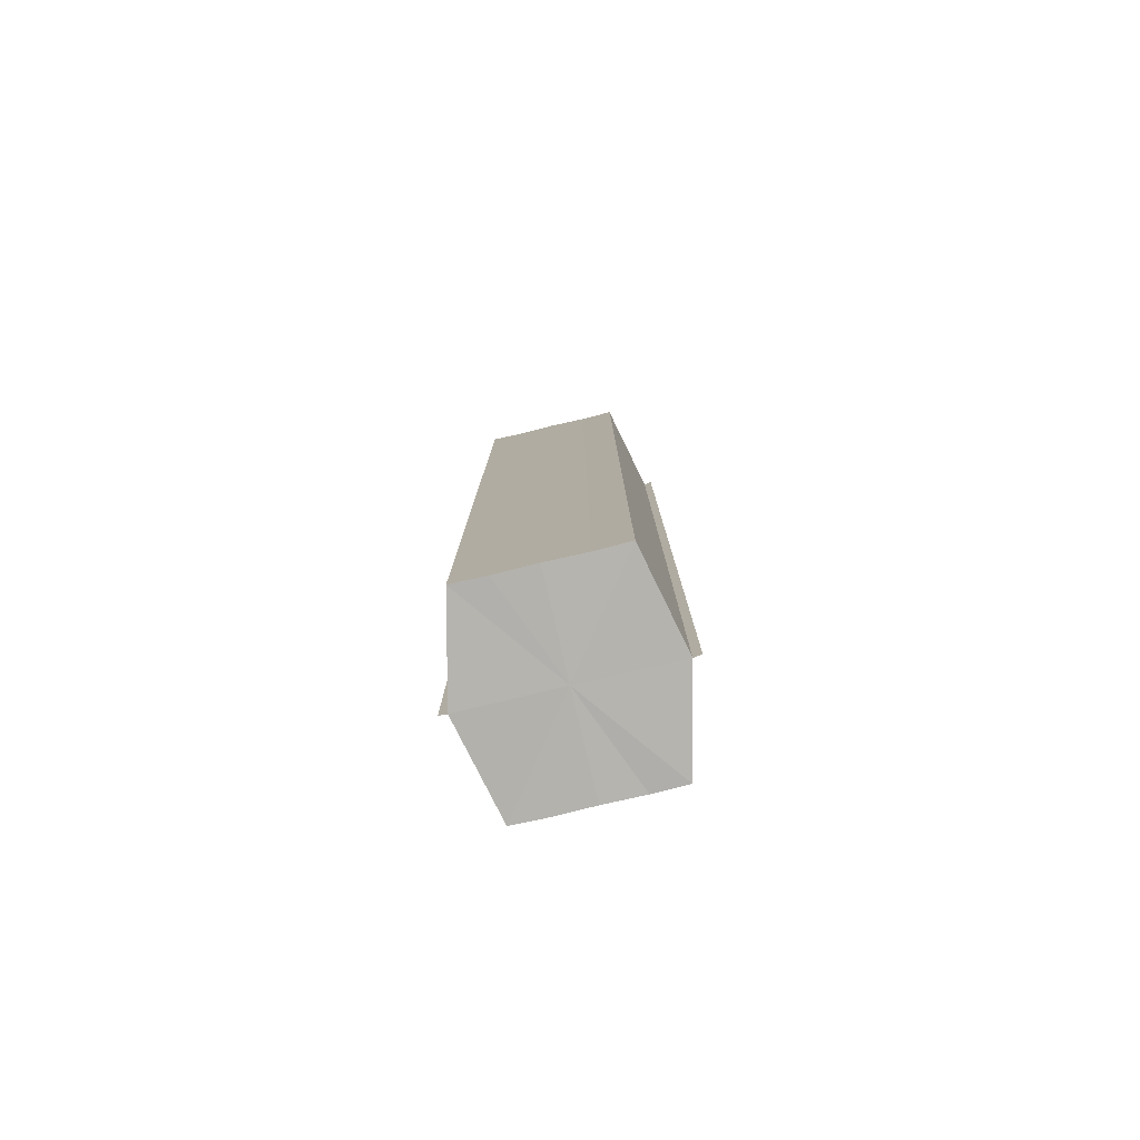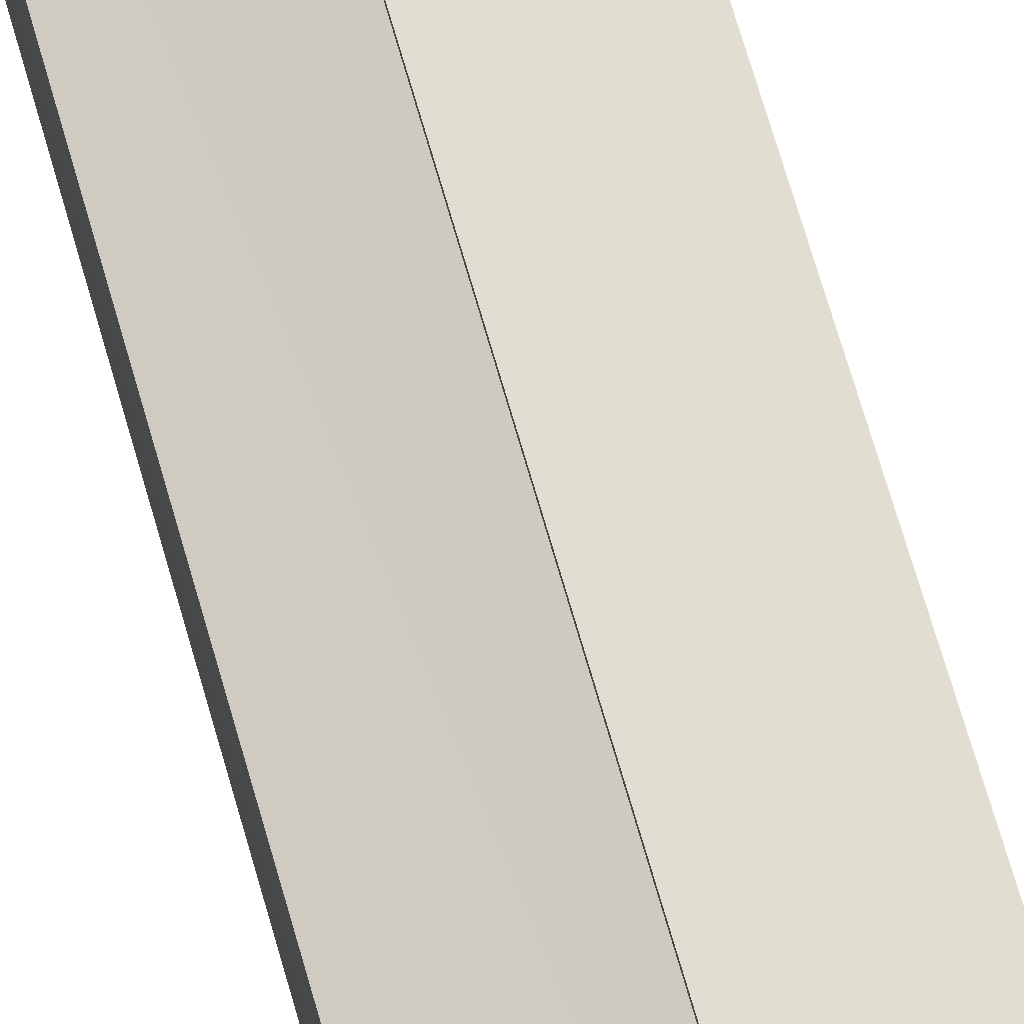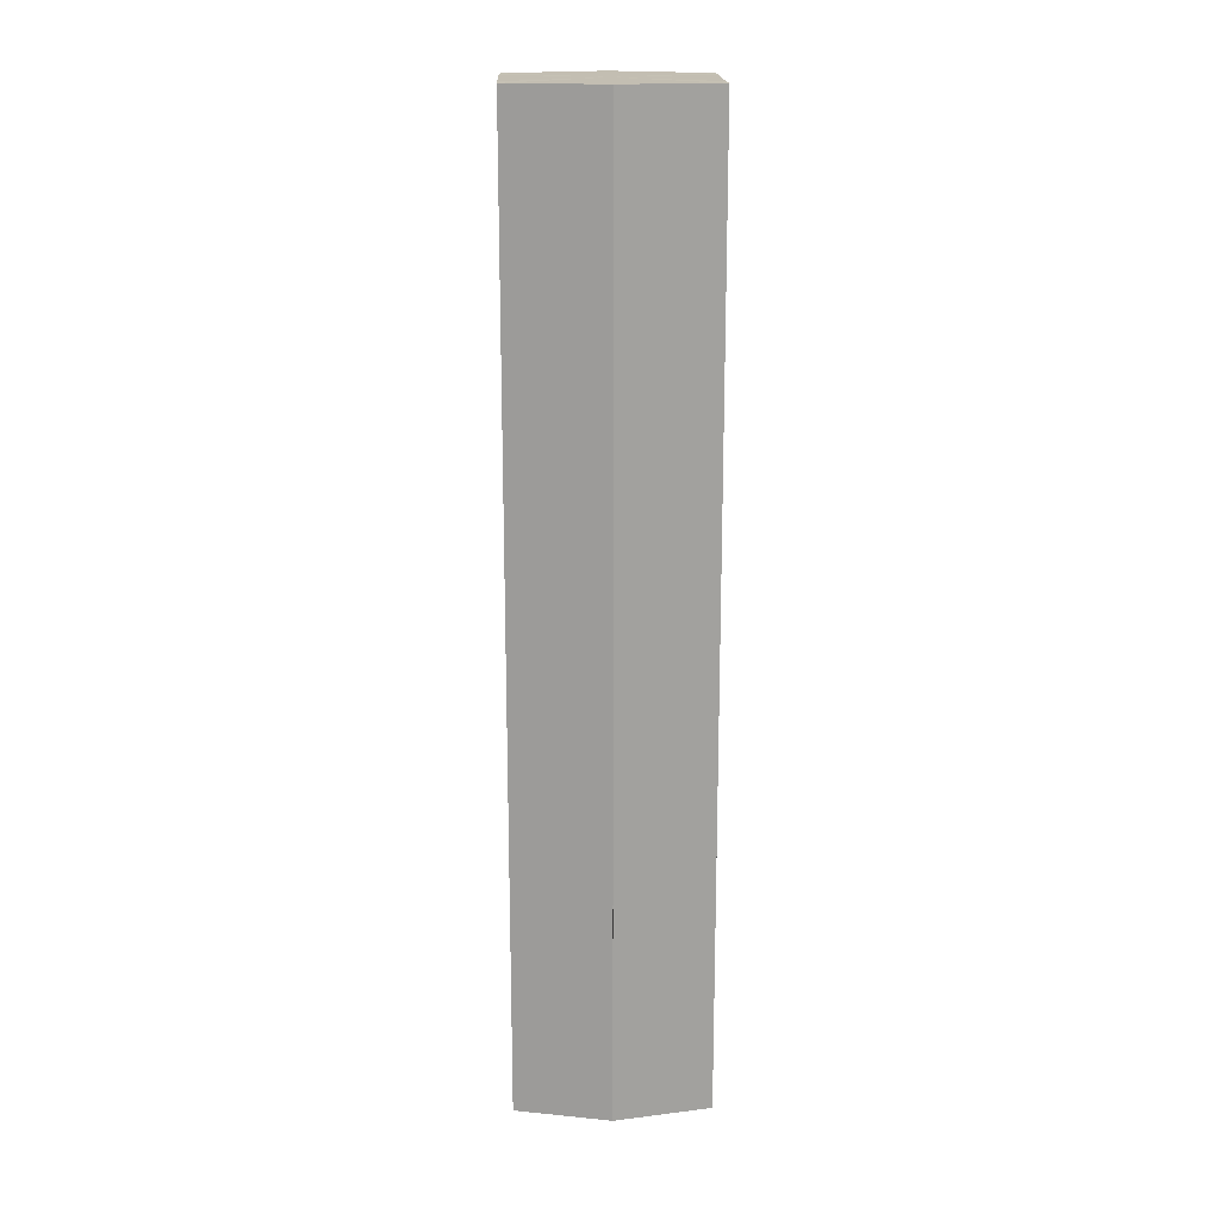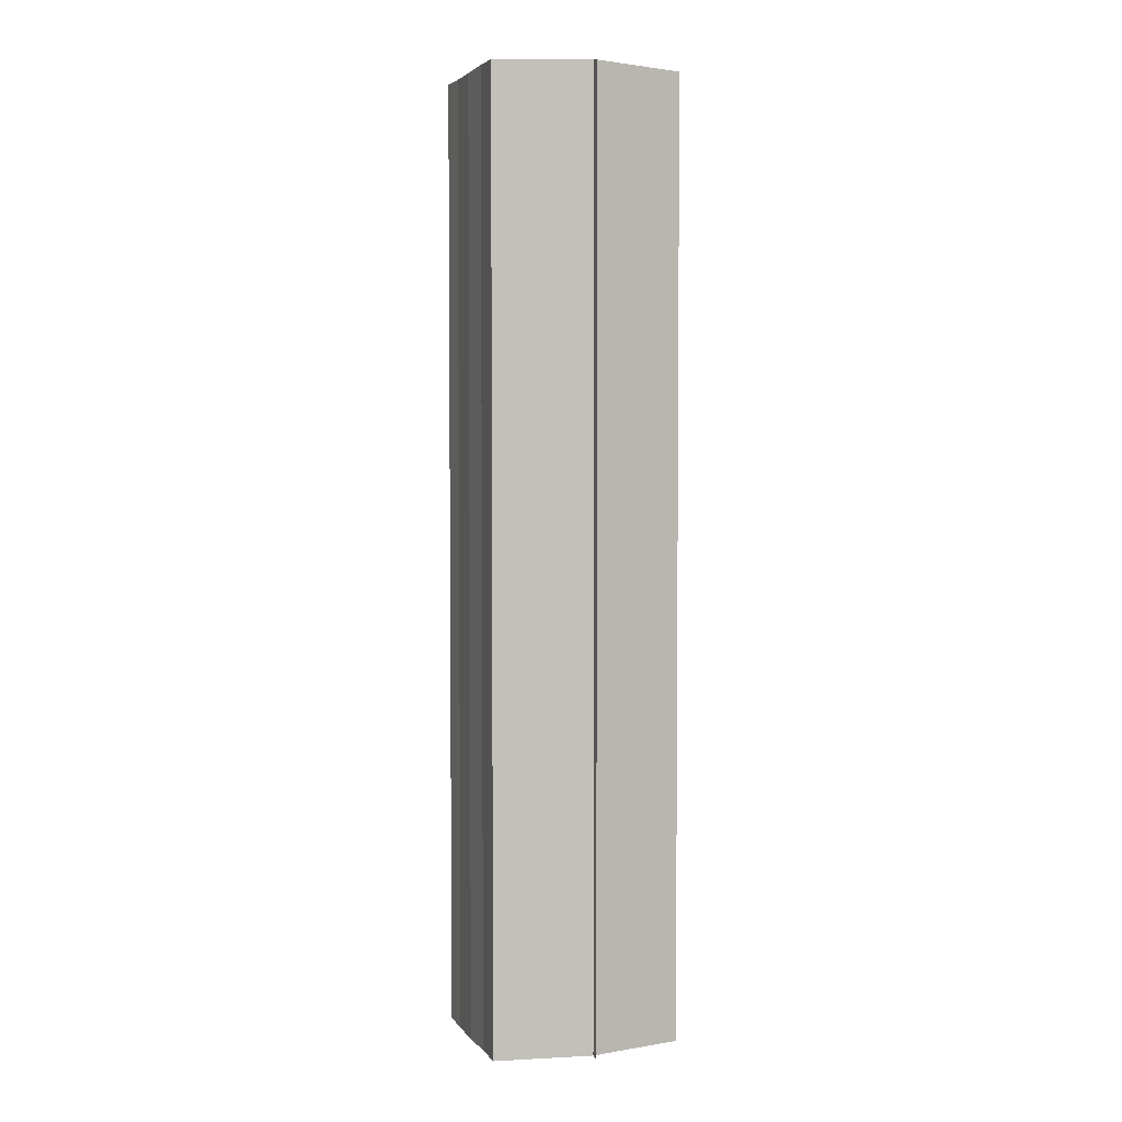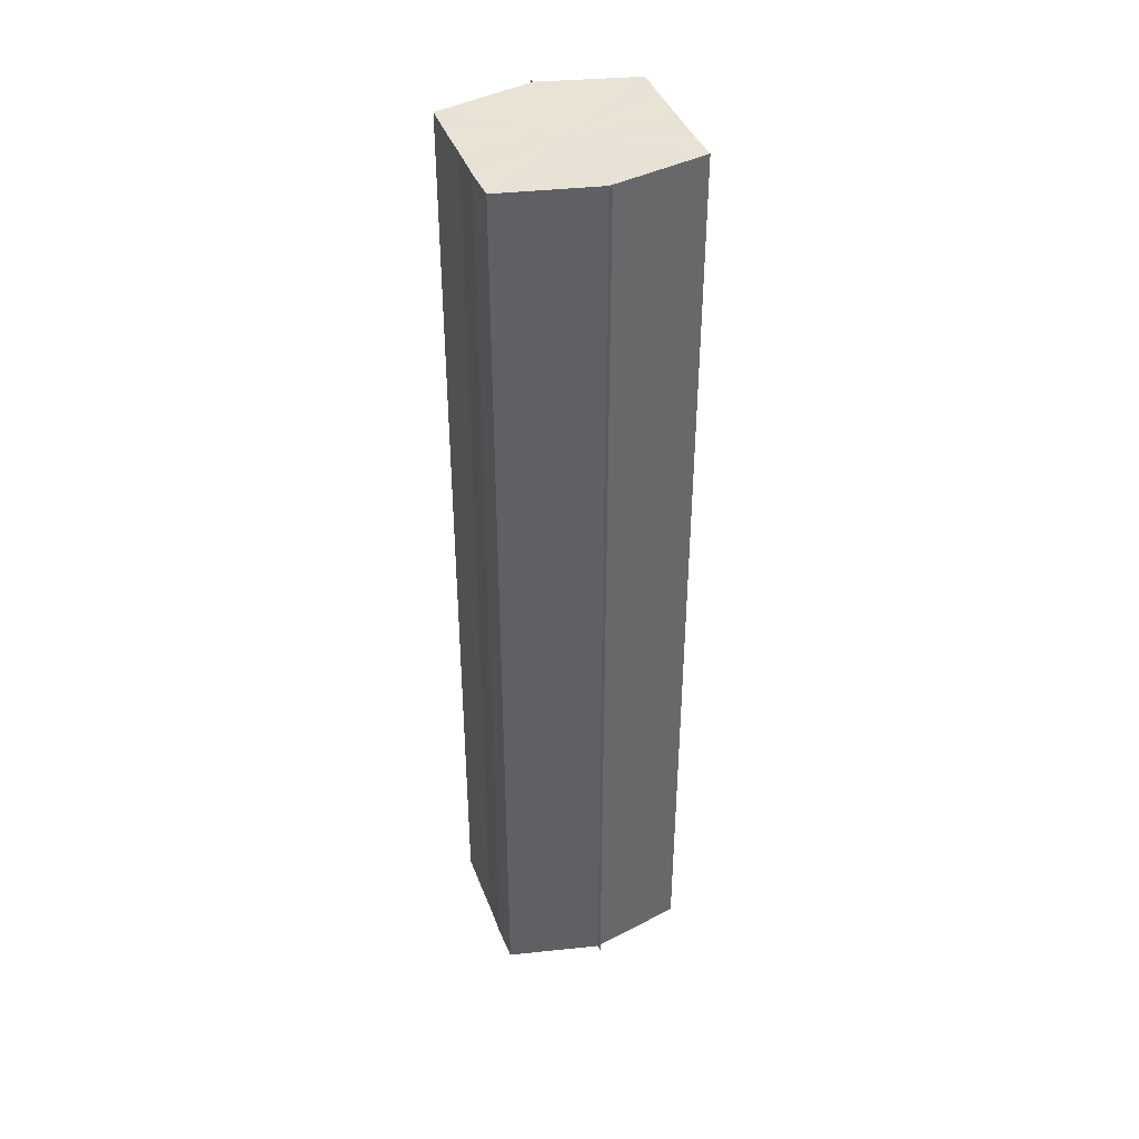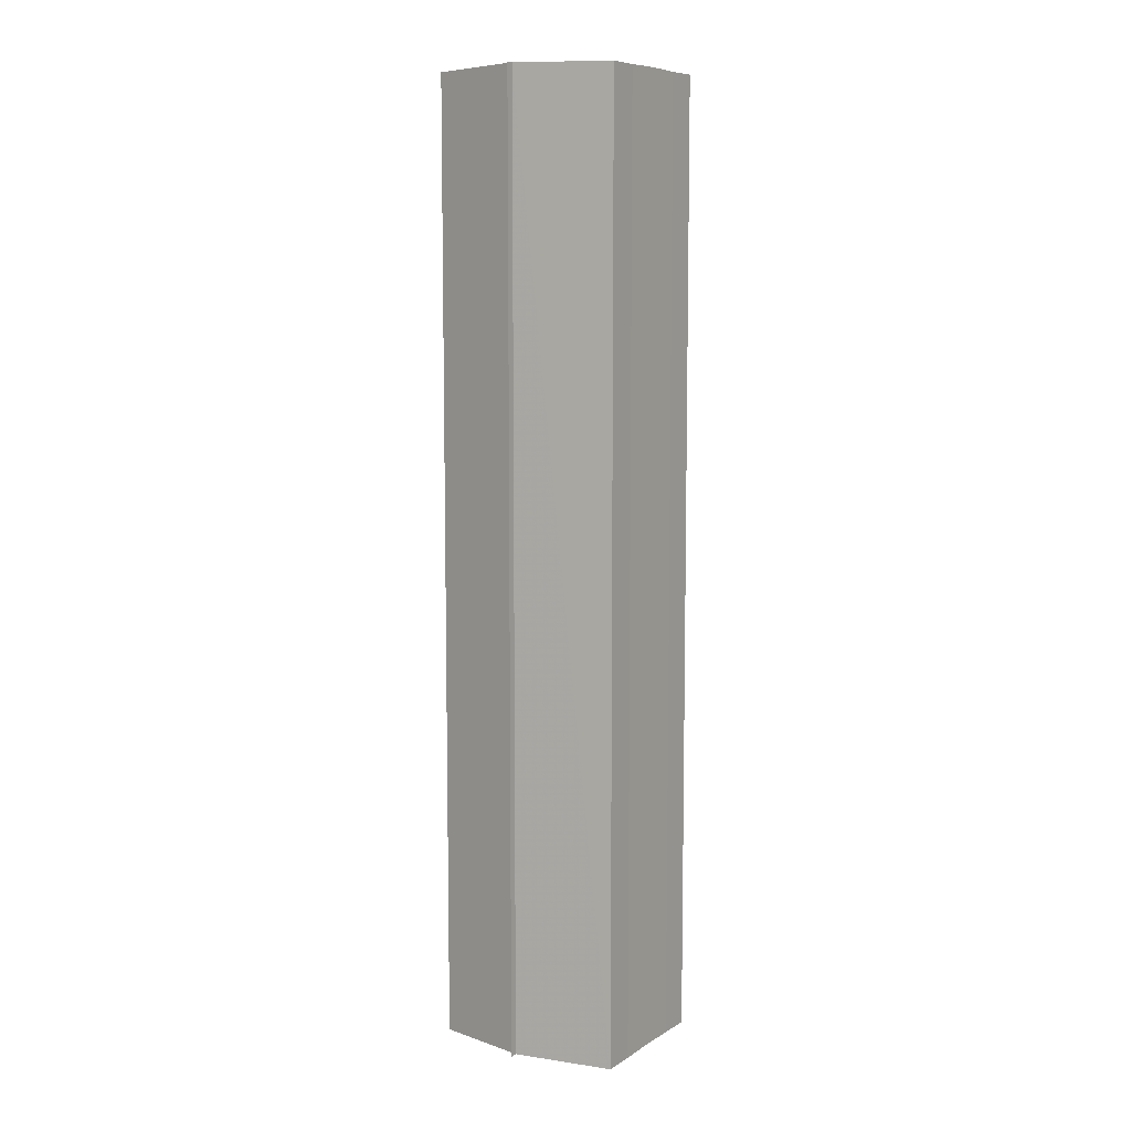
<metadata>
{"format":"obj","ext":"obj","renderer":"f3d","projection":"perspective","resolution":1024,"background":"white","views":[{"elev":-79.7,"azim":-76.7,"up":"+Y"},{"elev":71.6,"azim":163.9,"up":"+Z"},{"elev":17.6,"azim":-1.6,"up":"+Y"},{"elev":3.5,"azim":160.9,"up":"+Y"},{"elev":40.7,"azim":-19.7,"up":"+Y"},{"elev":8.1,"azim":-147.8,"up":"+Y"}]}
</metadata>
<code>
o 1189
v 2243 1859 7.814
v 2243 1859 7.81
v 2243 1859 7.814
v 2243 1859 7.807
v 2243 1859 7.81
v 2243 1859 7.819
v 2243 1859 7.819
v 2243 1859 7.805
v 2243 1859 7.807
v 2243 1859 7.822
v 2243 1859 7.822
v 2243 1859 7.804
v 2243 1859 7.804
v 2243 1859 7.824
v 2243 1859 7.824
v 2243 1859 7.825
v 2243 1859 7.825
v 2243 1859 7.825
v 2243 1859 7.822
v 2243 1859 7.822
v 2243 1859 7.819
v 2243 1859 7.819
v 2243 1859 7.814
v 2243 1859 7.814
v 2243 1859 7.81
v 2243 1859 7.81
v 2243 1859 7.807
v 2243 1859 7.807
v 2243 1859 7.805
v 2243 1859 7.805
v 2243 1859 7.814
v 2243 1859 7.807
v 2243 1859 7.81
v 2243 1859 7.807
v 2243 1859 7.814
v 2243 1859 7.81
v 2243 1859 7.819
v 2243 1859 7.814
v 2243 1859 7.822
v 2243 1859 7.819
v 2243 1859 7.822
v 2243 1859 7.824
v 2243 1859 7.822
v 2243 1859 7.824
v 2243 1859 7.825
v 2243 1859 7.819
v 2243 1859 7.822
v 2243 1859 7.825
v 2243 1859 7.824
v 2243 1859 7.814
v 2243 1859 7.819
v 2243 1859 7.822
v 2243 1859 7.822
v 2243 1859 7.81
v 2243 1859 7.814
v 2243 1859 7.819
v 2243 1859 7.819
v 2243 1859 7.807
v 2243 1859 7.81
v 2243 1859 7.814
v 2243 1859 7.814
v 2243 1859 7.81
v 2243 1859 7.81
v 2243 1859 7.807
v 2243 1859 7.807
v 2243 1859 7.805
v 2243 1859 7.807
v 2243 1859 7.805
v 2243 1859 7.804
v 2243 1859 7.804
v 2243 1859 7.804
v 2243 1859 7.814
v 2243 1859 7.814
v 2243 1859 7.81
v 2243 1859 7.819
v 2243 1859 7.807
v 2243 1859 7.822
v 2243 1859 7.805
v 2243 1859 7.824
v 2243 1859 7.807
v 2243 1859 7.822
v 2243 1859 7.81
v 2243 1859 7.819
v 2243 1859 7.814
f 1 2 3
f 2 4 5
f 6 1 7
f 4 8 9
f 10 6 11
f 12 8 13
f 14 10 15
f 14 16 15
f 15 17 18
f 15 19 20
f 20 21 22
f 22 23 24
f 24 25 26
f 26 27 28
f 28 29 30
f 13 29 30
f 31 32 29
f 31 33 32
f 31 29 34
f 31 35 33
f 31 34 36
f 31 37 35
f 31 36 38
f 31 39 37
f 31 38 40
f 31 40 41
f 31 42 39
f 31 41 42
f 43 42 44
f 45 42 44
f 46 47 43
f 48 49 45
f 50 51 46
f 52 49 53
f 54 55 50
f 56 52 57
f 58 59 54
f 60 56 61
f 62 60 63
f 64 62 65
f 66 67 58
f 68 64 66
f 68 69 66
f 66 70 71
f 72 73 74
f 72 75 73
f 72 74 76
f 72 77 75
f 72 76 78
f 72 79 77
f 72 78 80
f 72 81 79
f 72 80 82
f 72 83 81
f 72 82 84
f 72 84 83

</code>
